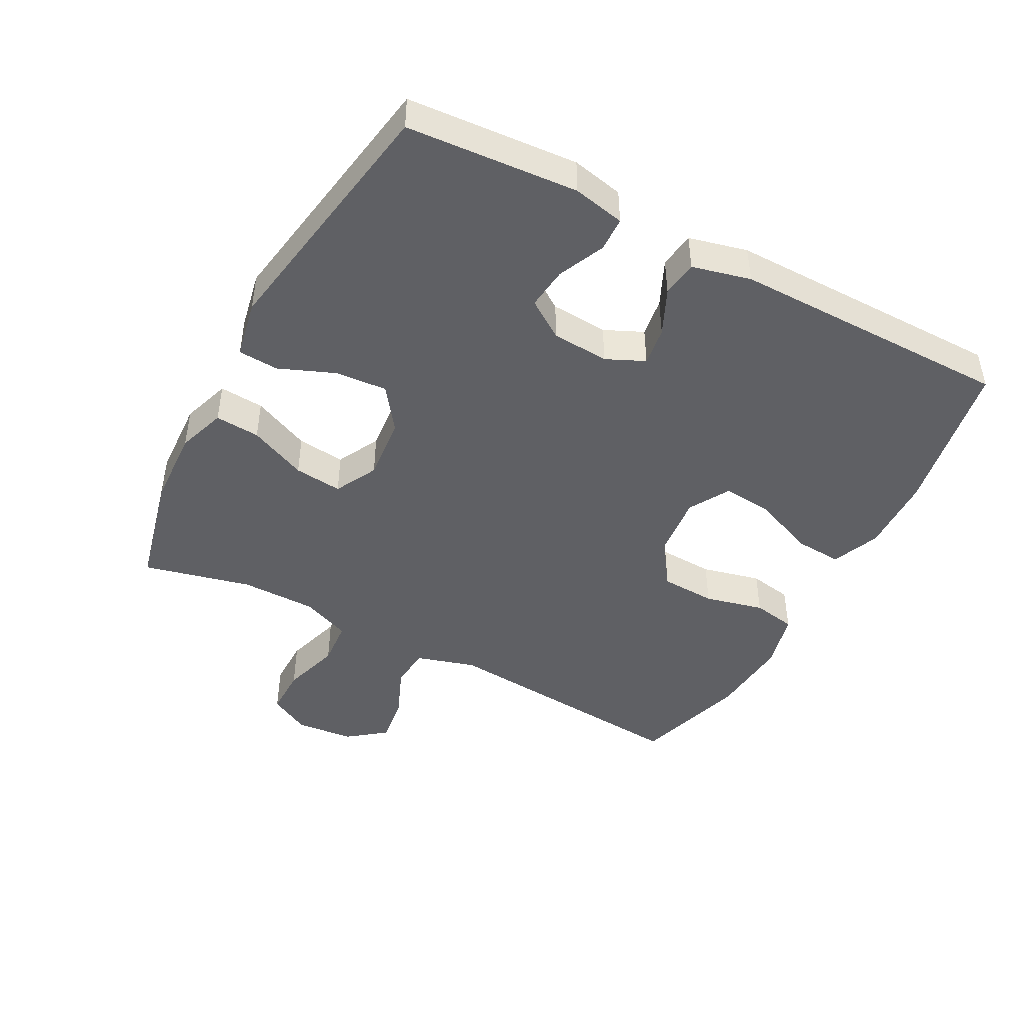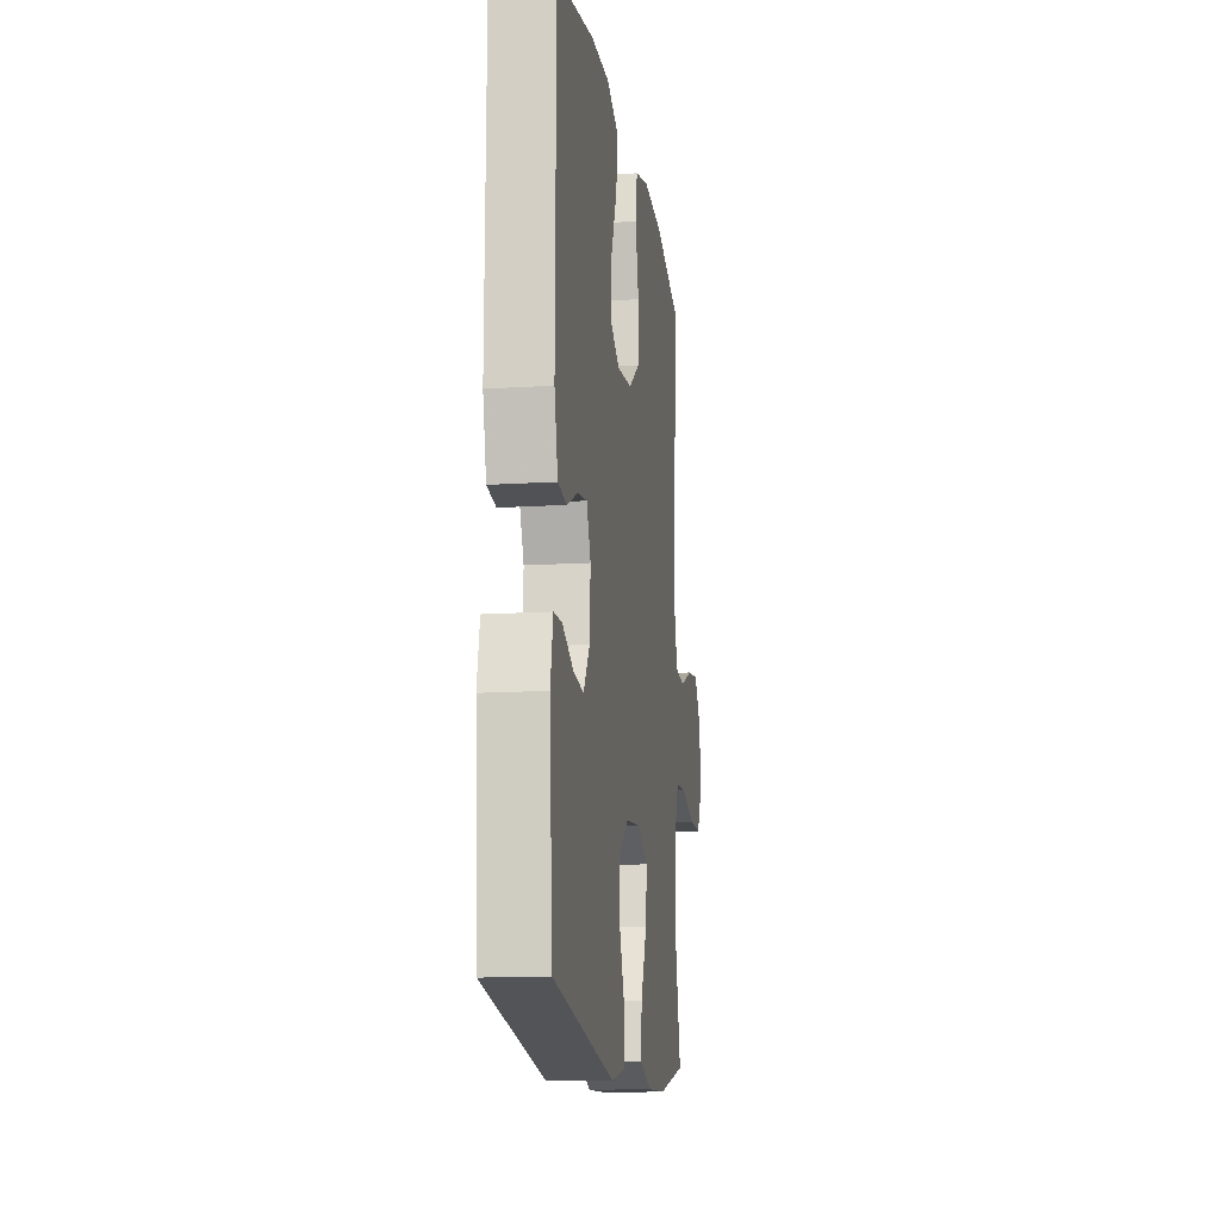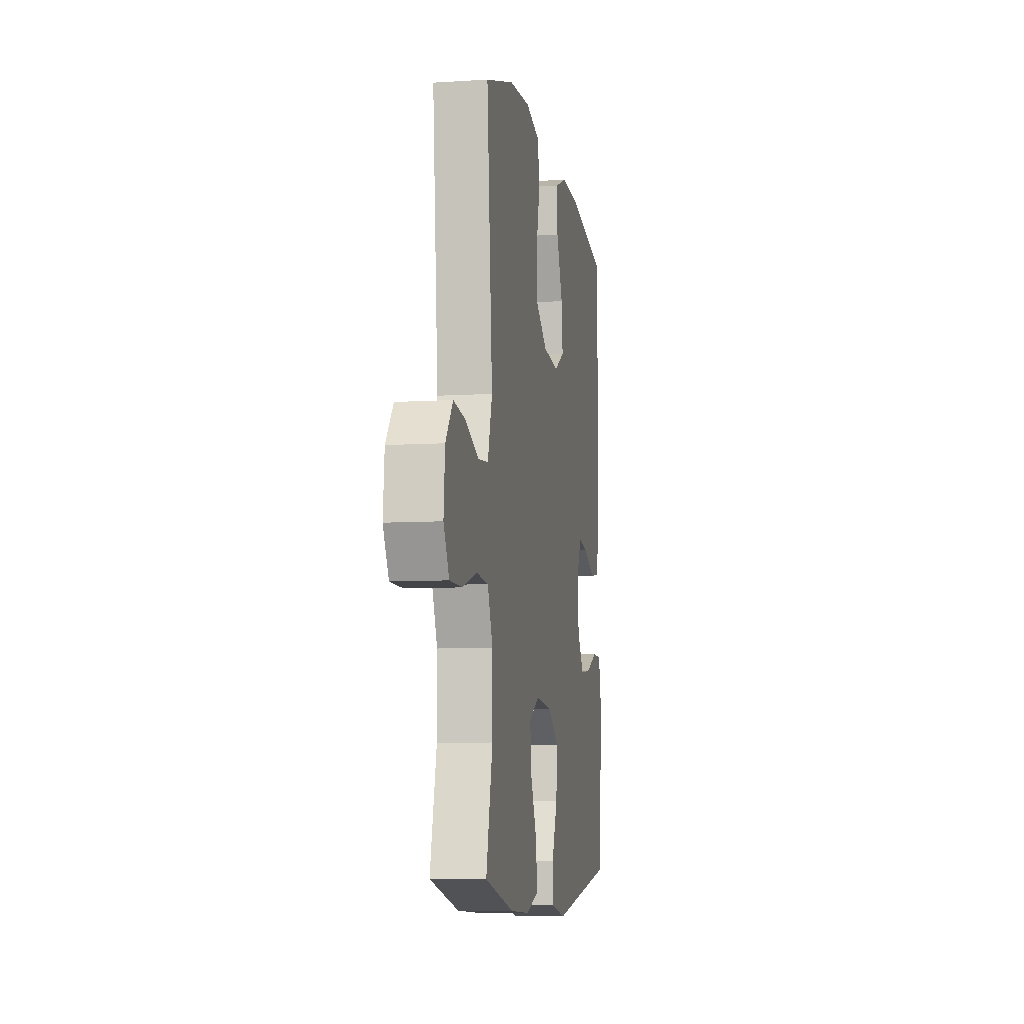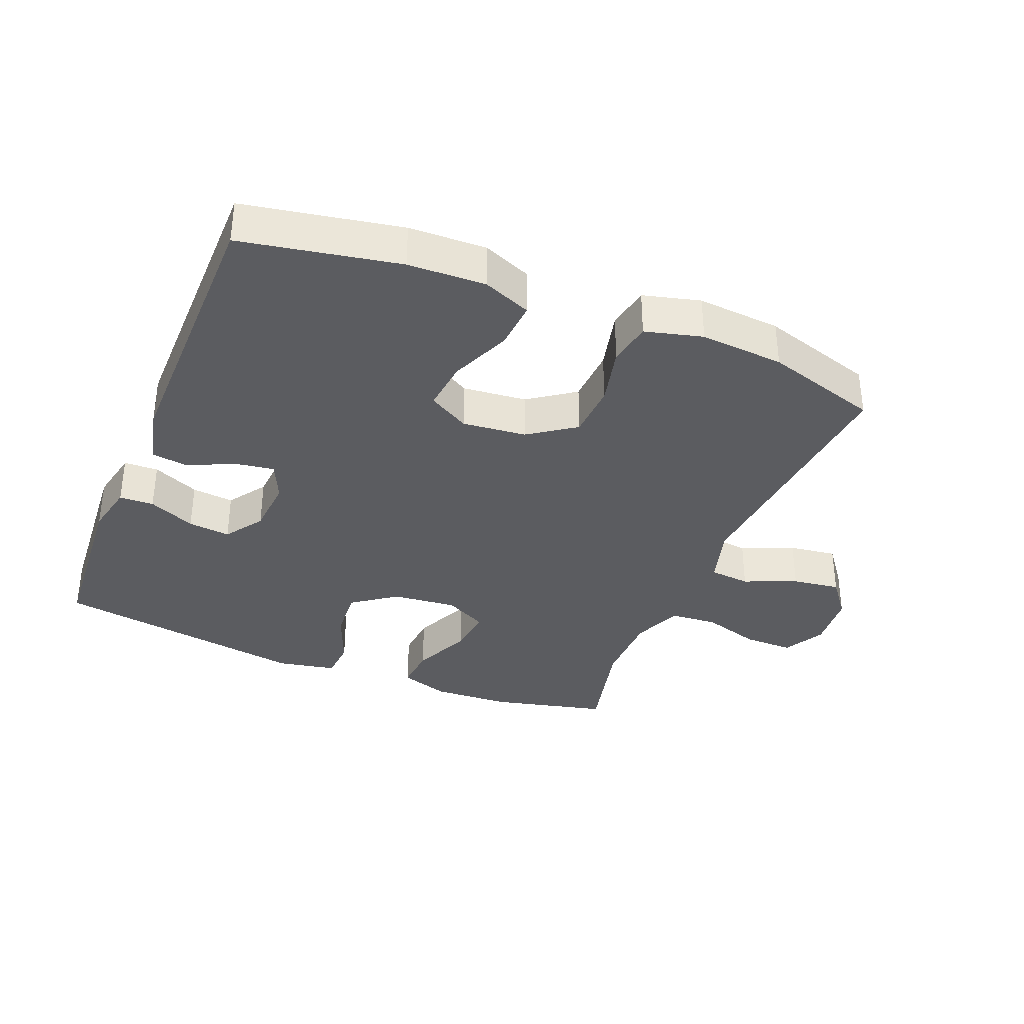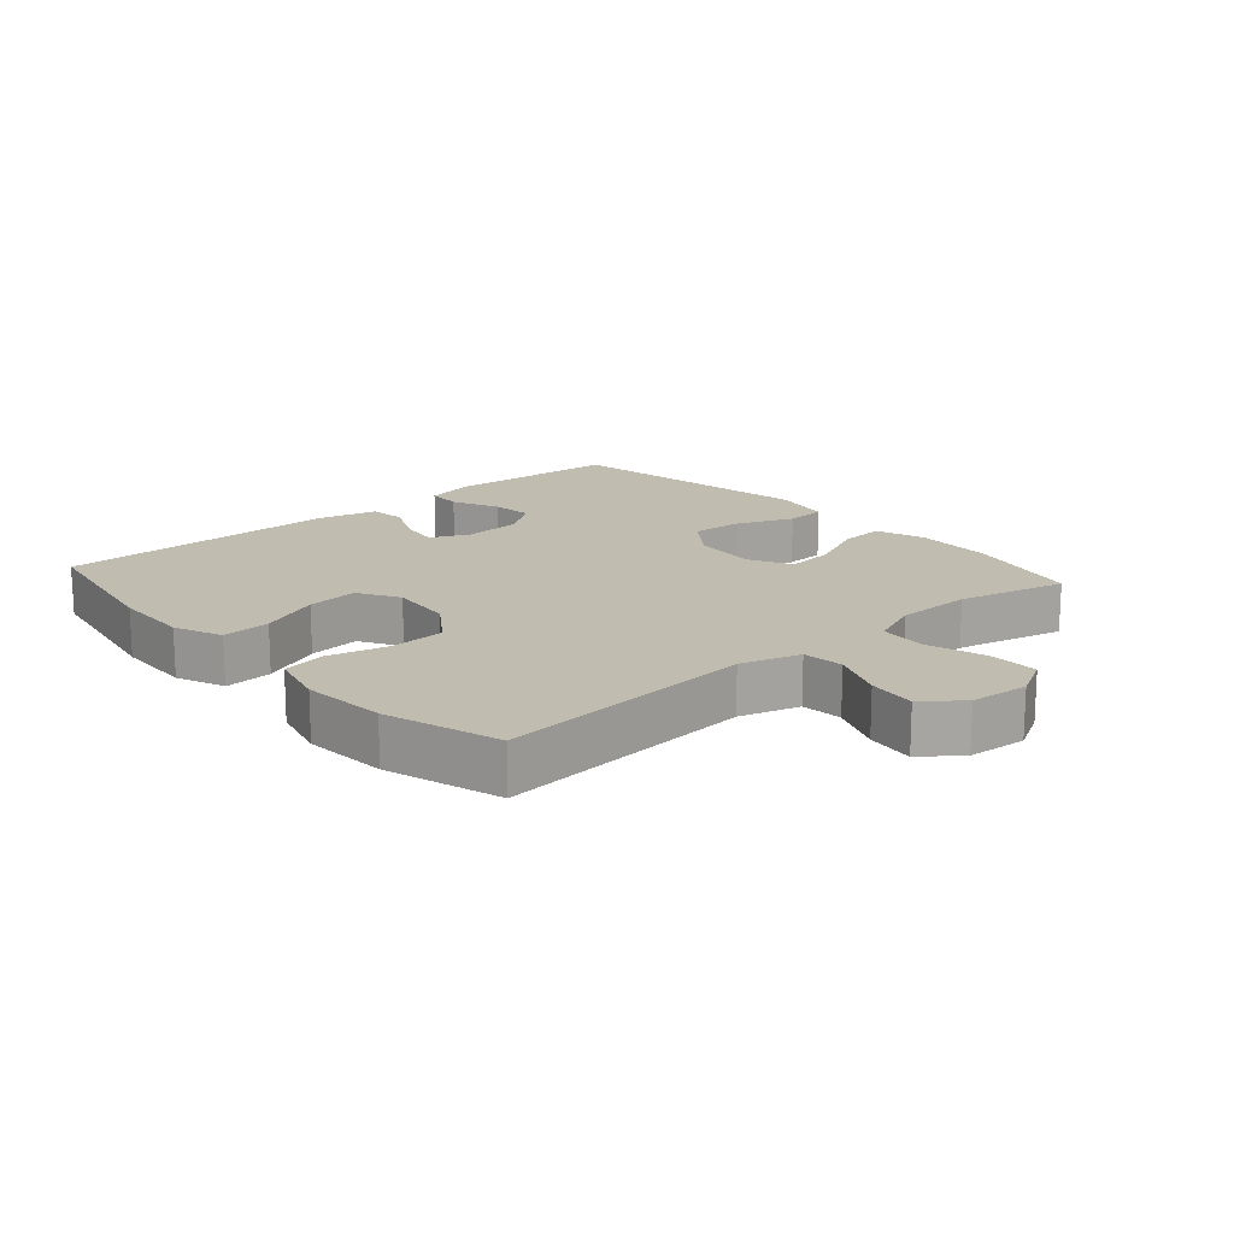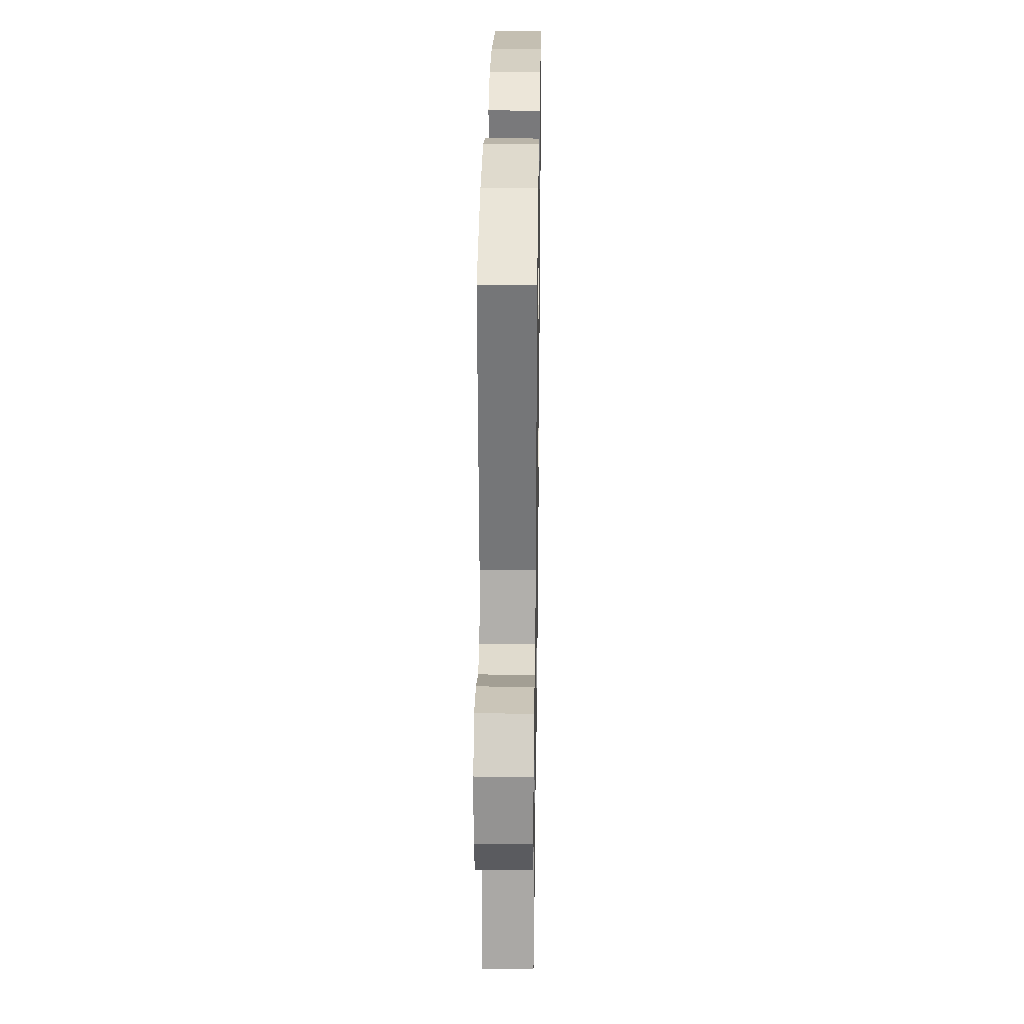
<metadata>
{"format":"obj","ext":"obj","renderer":"f3d","projection":"perspective","resolution":1024,"background":"white","views":[{"elev":-45.2,"azim":-118.1,"up":"+Y"},{"elev":-14.0,"azim":-81.9,"up":"+Z"},{"elev":-7.9,"azim":100.0,"up":"+Z"},{"elev":-35.2,"azim":-22.2,"up":"+Y"},{"elev":16.5,"azim":48.6,"up":"+Y"},{"elev":28.2,"azim":90.9,"up":"+Z"}]}
</metadata>
<code>
v -0.5 0.07 0.5
v -0.259 0.07 0.545
v -0.14 0.07 0.549
v -0.066 0.07 0.519
v -0.071 0.07 0.445
v -0.11 0.07 0.352
v -0.118 0.07 0.273
v -0.055 0.07 0.237
v 0.043 0.07 0.247
v 0.114 0.07 0.297
v 0.118 0.07 0.382
v 0.096 0.07 0.473
v 0.108 0.07 0.54
v 0.196 0.07 0.563
v 0.325 0.07 0.553
v 0.5 0.07 0.5
v 0.466 0.07 0.102
v 0.493 0.07 0.011
v 0.556 0.07 0.005
v 0.637 0.07 0.039
v 0.711 0.07 0.049
v 0.756 0.07 -0.009
v 0.764 0.07 -0.099
v 0.73 0.07 -0.162
v 0.654 0.07 -0.162
v 0.564 0.07 -0.135
v 0.492 0.07 -0.141
v 0.461 0.07 -0.217
v 0.46 0.07 -0.334
v 0.5 0.07 -0.5
v 0.321 0.07 -0.543
v 0.201 0.07 -0.549
v 0.126 0.07 -0.524
v 0.131 0.07 -0.455
v 0.171 0.07 -0.366
v 0.179 0.07 -0.292
v 0.113 0.07 -0.258
v 0.014 0.07 -0.268
v -0.053 0.07 -0.317
v -0.047 0.07 -0.397
v -0.012 0.07 -0.483
v -0.016 0.07 -0.545
v -0.106 0.07 -0.563
v -0.5 0.07 -0.5
v -0.519 0.07 -0.237
v -0.502 0.07 -0.157
v -0.449 0.07 -0.155
v -0.377 0.07 -0.187
v -0.312 0.07 -0.194
v -0.272 0.07 -0.135
v -0.266 0.07 -0.047
v -0.293 0.07 0.012
v -0.353 0.07 0.003
v -0.424 0.07 -0.03
v -0.48 0.07 -0.023
v -0.502 0.07 0.067
v -0.5 0 0.5
v -0.259 0 0.545
v -0.14 0 0.549
v -0.066 0 0.519
v -0.071 0 0.445
v -0.11 0 0.352
v -0.118 0 0.273
v -0.055 0 0.237
v 0.043 0 0.247
v 0.114 0 0.297
v 0.118 0 0.382
v 0.096 0 0.473
v 0.108 0 0.54
v 0.196 0 0.563
v 0.325 0 0.553
v 0.5 0 0.5
v 0.466 0 0.102
v 0.493 0 0.011
v 0.556 0 0.005
v 0.637 0 0.039
v 0.711 0 0.049
v 0.756 0 -0.009
v 0.764 0 -0.099
v 0.73 0 -0.162
v 0.654 0 -0.162
v 0.564 0 -0.135
v 0.492 0 -0.141
v 0.461 0 -0.217
v 0.46 0 -0.334
v 0.5 0 -0.5
v 0.321 0 -0.543
v 0.201 0 -0.549
v 0.126 0 -0.524
v 0.131 0 -0.455
v 0.171 0 -0.366
v 0.179 0 -0.292
v 0.113 0 -0.258
v 0.014 0 -0.268
v -0.053 0 -0.317
v -0.047 0 -0.397
v -0.012 0 -0.483
v -0.016 0 -0.545
v -0.106 0 -0.563
v -0.5 0 -0.5
v -0.519 0 -0.237
v -0.502 0 -0.157
v -0.449 0 -0.155
v -0.377 0 -0.187
v -0.312 0 -0.194
v -0.272 0 -0.135
v -0.266 0 -0.047
v -0.293 0 0.012
v -0.353 0 0.003
v -0.424 0 -0.03
v -0.48 0 -0.023
v -0.502 0 0.067
f 53 54 55 56
f 52 53 56 1
f 51 52 1 2
f 45 46 47 48
f 45 48 49
f 44 45 49
f 43 44 49 50
f 40 41 42 43
f 39 40 43 50
f 32 33 34 35
f 32 35 36
f 29 30 31 32
f 28 29 32 36
f 27 28 36 37
f 23 24 25 26
f 23 26 27
f 22 23 27
f 19 20 21 22
f 19 22 27 37
f 14 15 16 17
f 14 17 18
f 11 12 13 14
f 10 11 14 18
f 9 10 18
f 8 9 18
f 3 4 5 6
f 51 2 3 6
f 51 6 7
f 38 39 50 51
f 38 51 7 8
f 18 19 37 38
f 8 18 38
f 112 111 110 109
f 57 112 109 108
f 58 57 108 107
f 104 103 102 101
f 105 104 101
f 105 101 100
f 106 105 100 99
f 99 98 97 96
f 106 99 96 95
f 91 90 89 88
f 92 91 88
f 88 87 86 85
f 92 88 85 84
f 93 92 84 83
f 82 81 80 79
f 83 82 79
f 83 79 78
f 78 77 76 75
f 93 83 78 75
f 73 72 71 70
f 74 73 70
f 70 69 68 67
f 74 70 67 66
f 74 66 65
f 74 65 64
f 62 61 60 59
f 62 59 58 107
f 63 62 107
f 107 106 95 94
f 64 63 107 94
f 94 93 75 74
f 94 74 64
f 1 57 58 2
f 2 58 59 3
f 3 59 60 4
f 4 60 61 5
f 5 61 62 6
f 6 62 63 7
f 7 63 64 8
f 8 64 65 9
f 9 65 66 10
f 10 66 67 11
f 11 67 68 12
f 12 68 69 13
f 13 69 70 14
f 14 70 71 15
f 15 71 72 16
f 16 72 73 17
f 17 73 74 18
f 18 74 75 19
f 19 75 76 20
f 20 76 77 21
f 21 77 78 22
f 22 78 79 23
f 23 79 80 24
f 24 80 81 25
f 25 81 82 26
f 26 82 83 27
f 27 83 84 28
f 28 84 85 29
f 29 85 86 30
f 30 86 87 31
f 31 87 88 32
f 32 88 89 33
f 33 89 90 34
f 34 90 91 35
f 35 91 92 36
f 36 92 93 37
f 37 93 94 38
f 38 94 95 39
f 39 95 96 40
f 40 96 97 41
f 41 97 98 42
f 42 98 99 43
f 43 99 100 44
f 44 100 101 45
f 45 101 102 46
f 46 102 103 47
f 47 103 104 48
f 48 104 105 49
f 49 105 106 50
f 50 106 107 51
f 51 107 108 52
f 52 108 109 53
f 53 109 110 54
f 54 110 111 55
f 55 111 112 56
f 56 112 57 1

</code>
